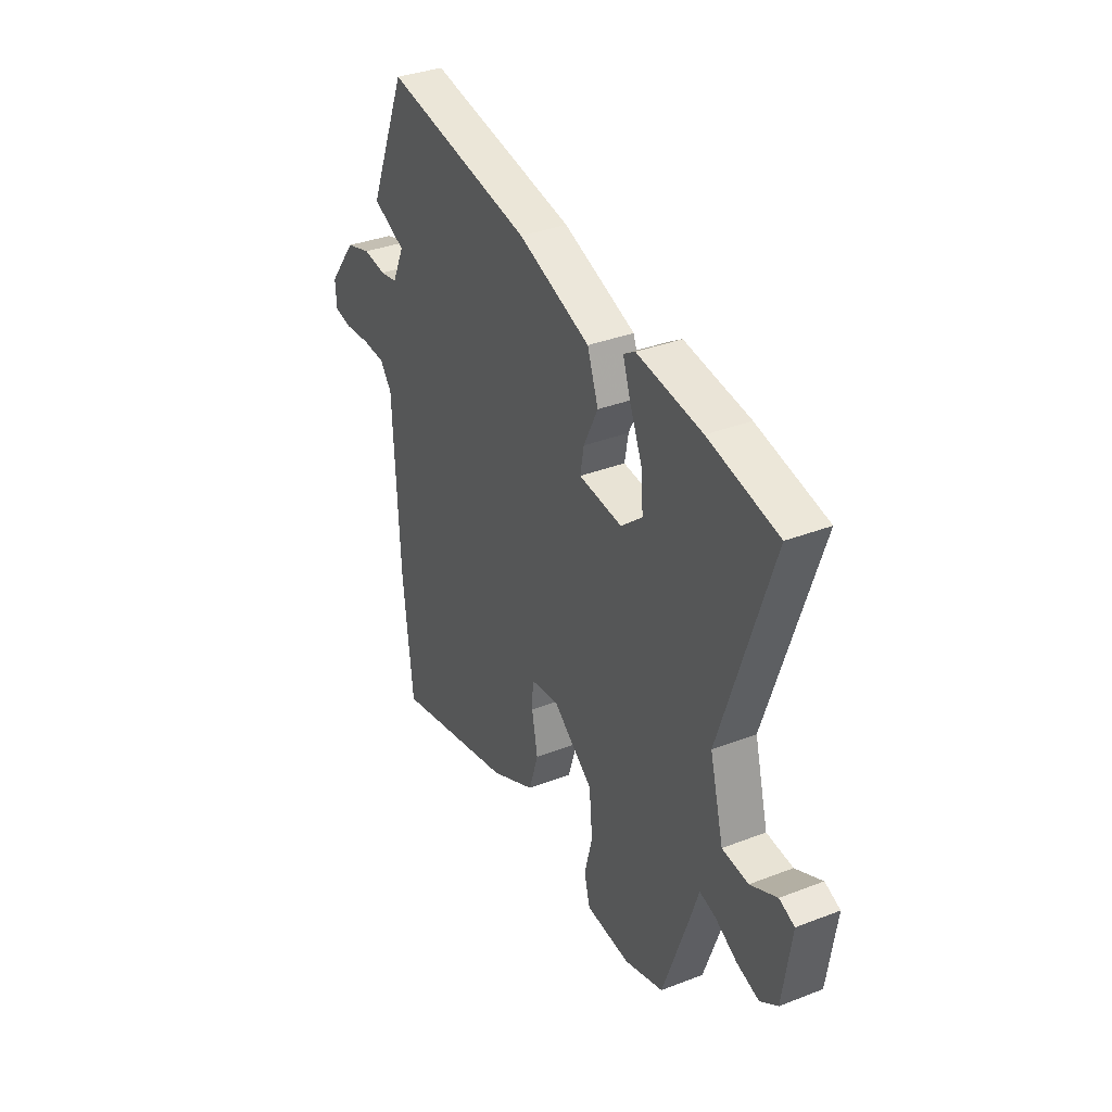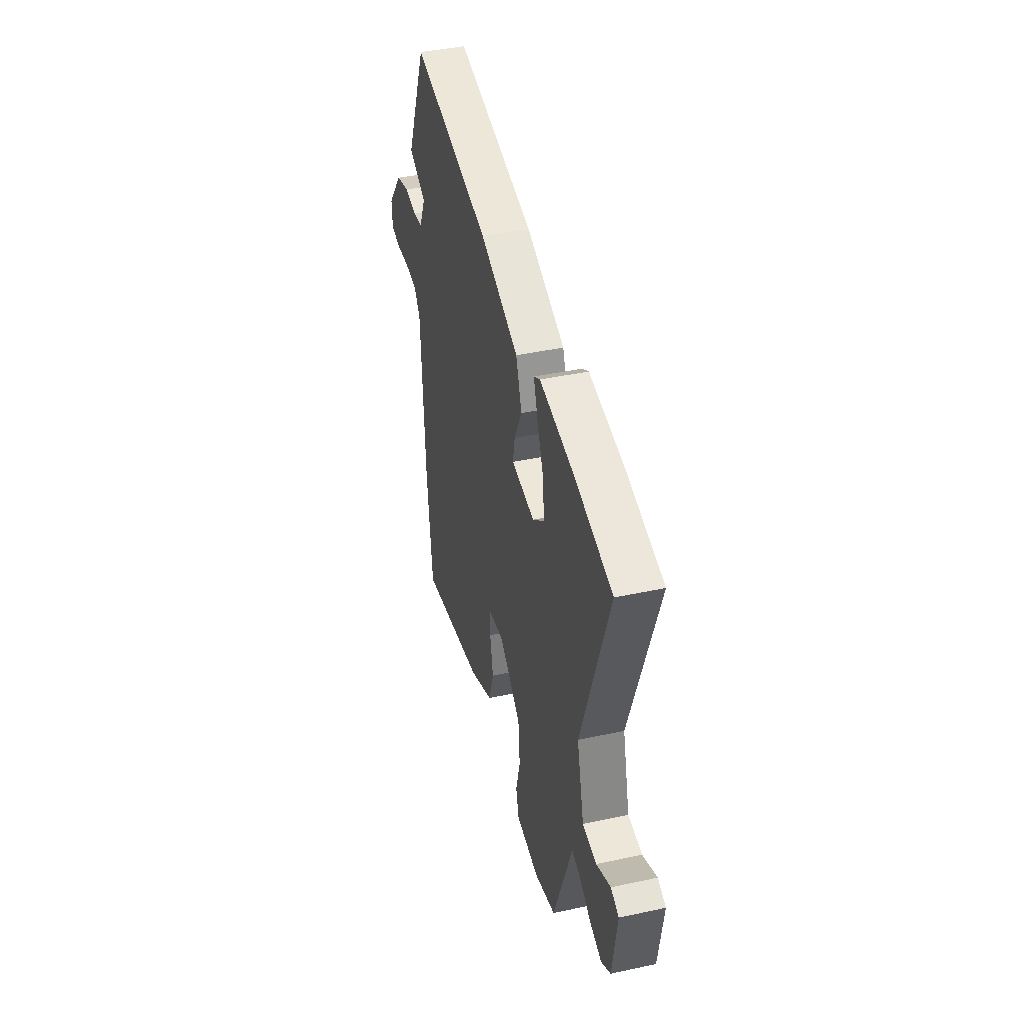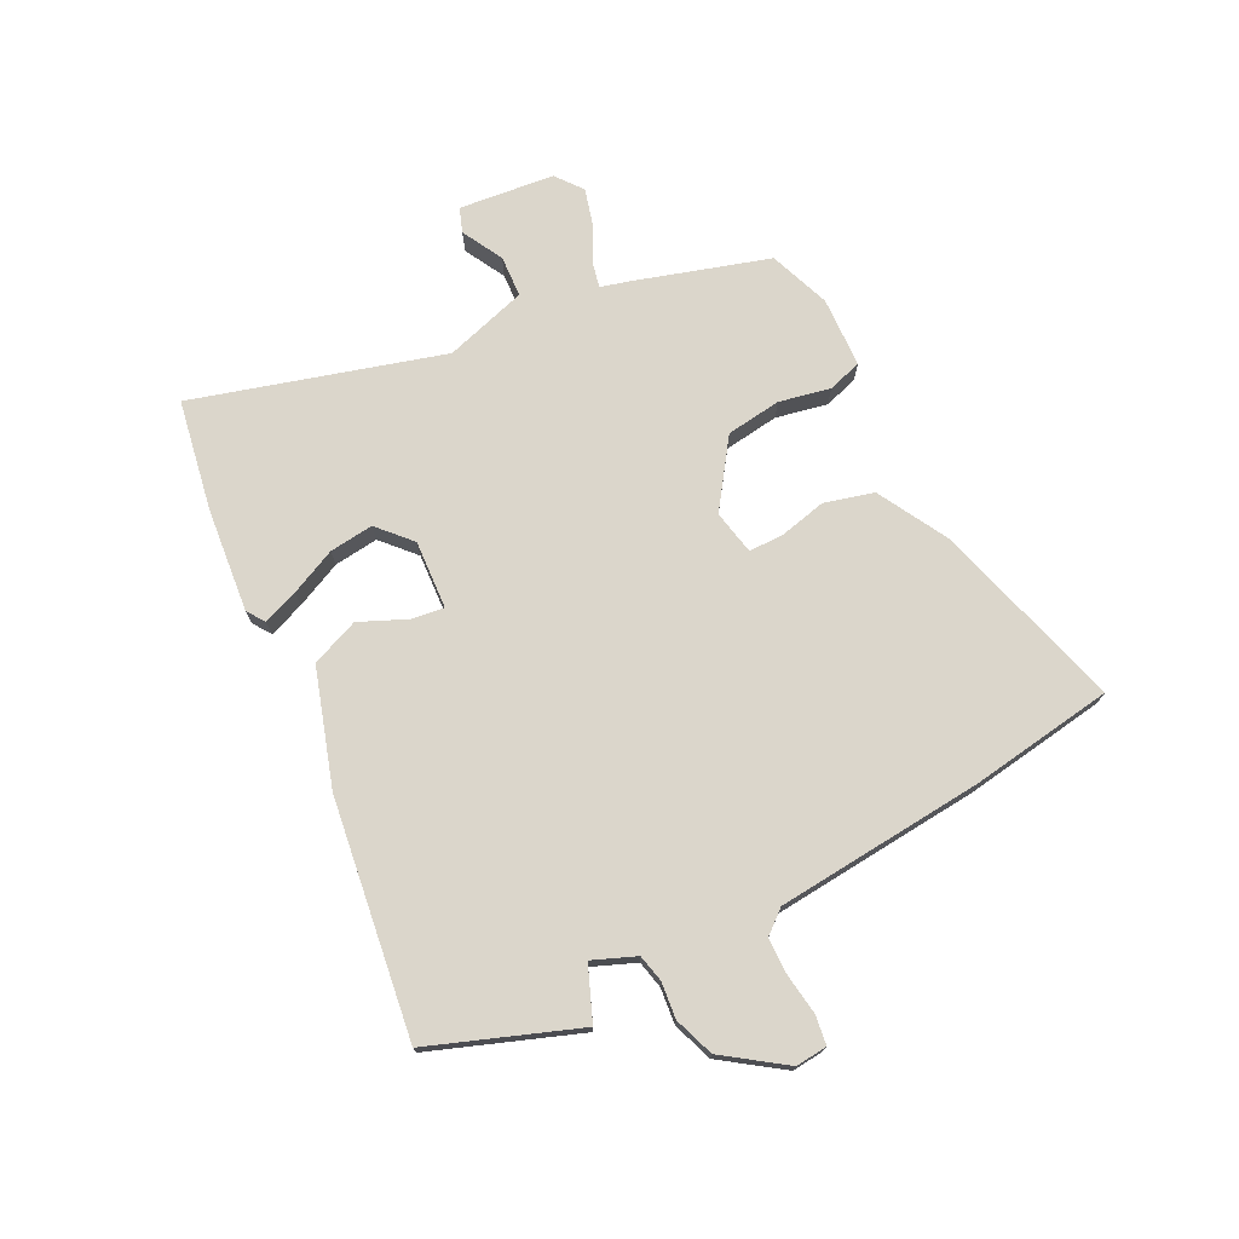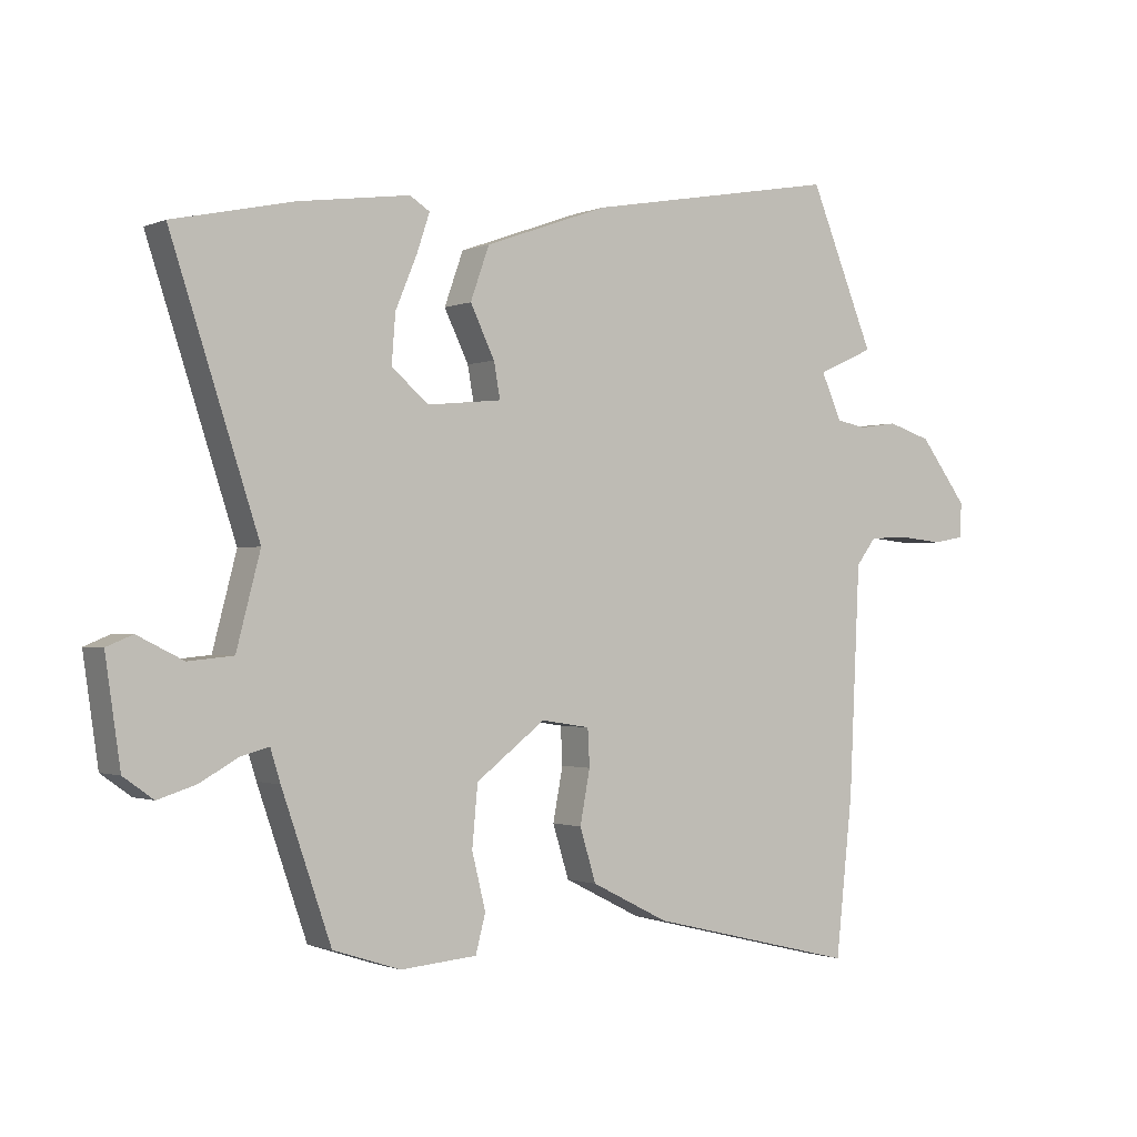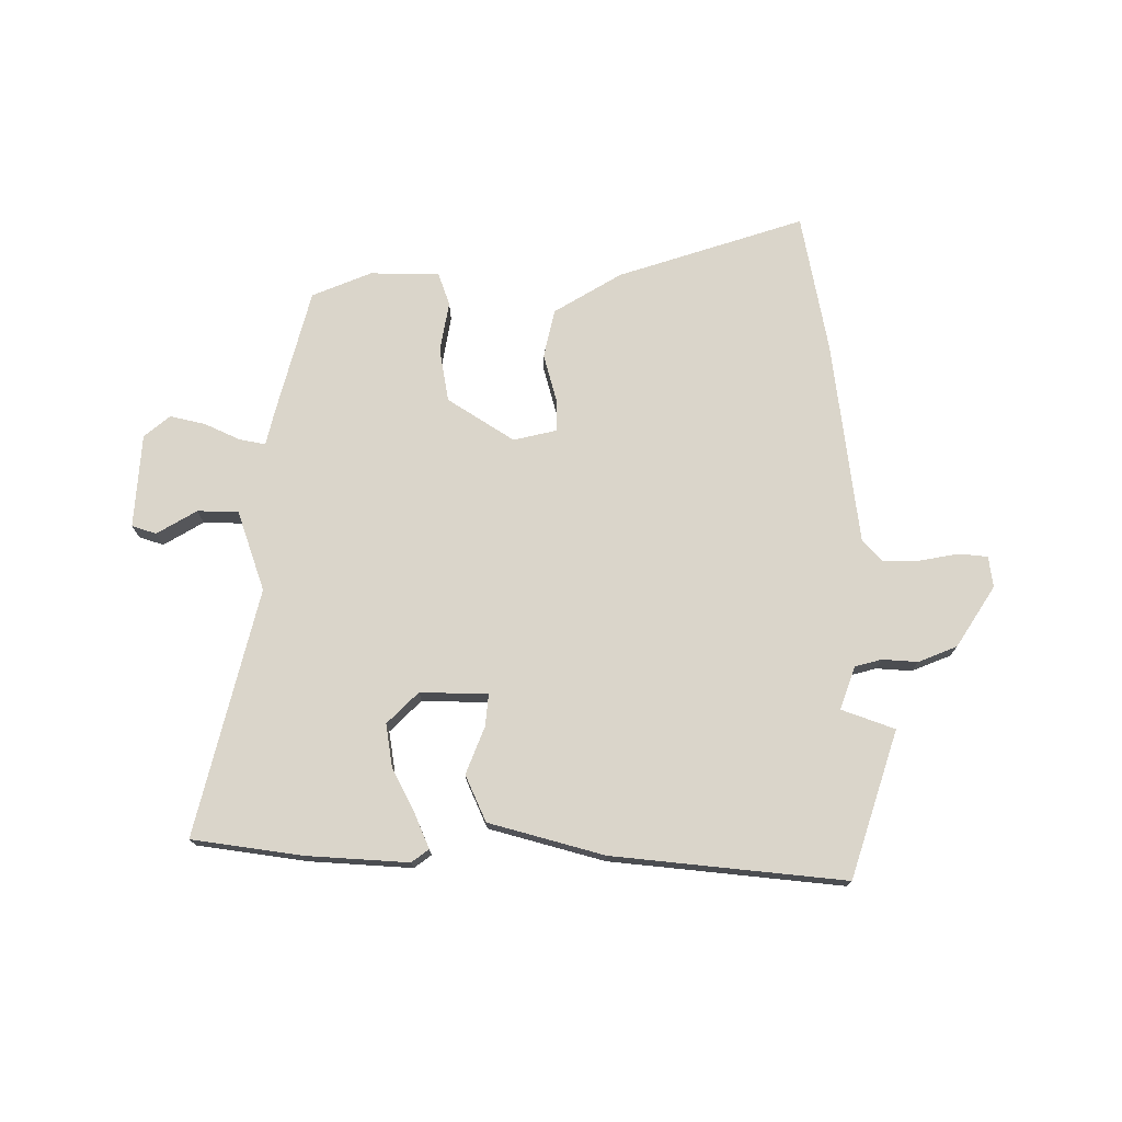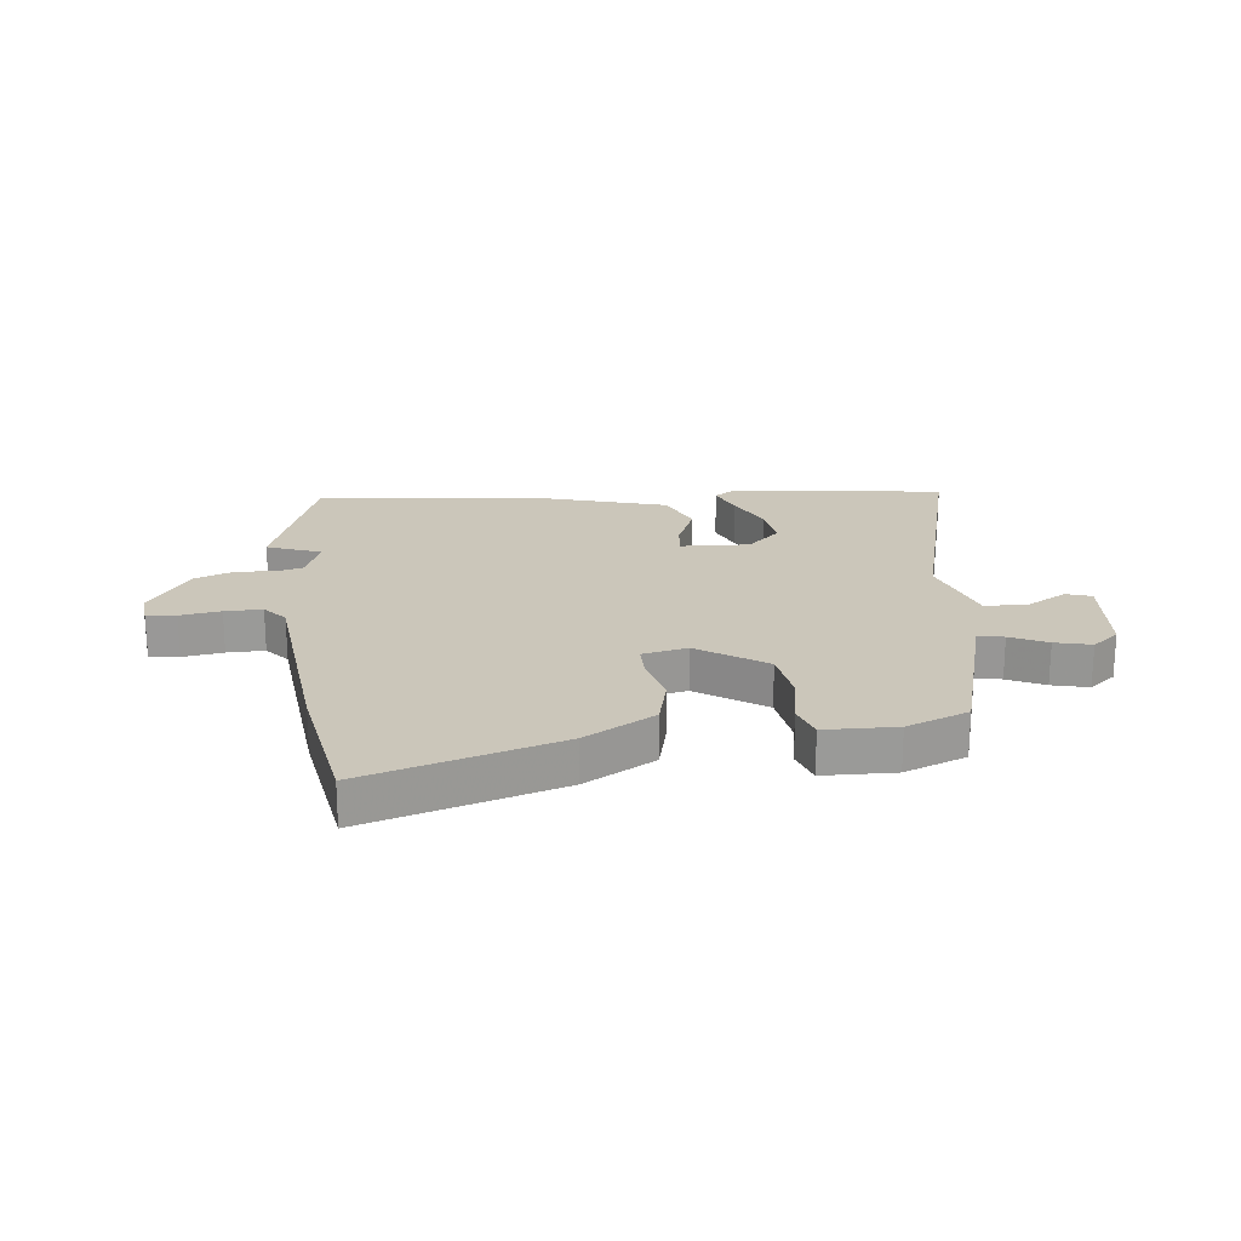
<metadata>
{"format":"obj","ext":"obj","renderer":"f3d","projection":"perspective","resolution":1024,"background":"white","views":[{"elev":35.2,"azim":-117.2,"up":"+Z"},{"elev":42.6,"azim":-104.4,"up":"+Z"},{"elev":73.5,"azim":60.9,"up":"+Y"},{"elev":-1.1,"azim":-34.4,"up":"+Z"},{"elev":74.2,"azim":-4.3,"up":"+Y"},{"elev":21.2,"azim":170.3,"up":"+Y"}]}
</metadata>
<code>
v -0.404 0.07 -0.504
v -0.483 0.07 -0.277
v -0.499 0.07 -0.226
v -0.544 0.07 -0.238
v -0.605 0.07 -0.272
v -0.666 0.07 -0.291
v -0.714 0.07 -0.257
v -0.738 0.07 -0.092
v -0.696 0.07 -0.075
v -0.623 0.07 -0.111
v -0.551 0.07 -0.104
v -0.513 0.07 0.041
v -0.653 0.07 0.466
v -0.462 0.07 0.508
v -0.283 0.07 0.533
v -0.251 0.07 0.513
v -0.272 0.07 0.451
v -0.306 0.07 0.37
v -0.312 0.07 0.293
v -0.253 0.07 0.243
v -0.134 0.07 0.255
v -0.144 0.07 0.311
v -0.183 0.07 0.391
v -0.153 0.07 0.475
v 0.045 0.07 0.546
v 0.451 0.07 0.619
v 0.555 0.07 0.368
v 0.464 0.07 0.327
v 0.497 0.07 0.254
v 0.545 0.07 0.245
v 0.607 0.07 0.254
v 0.677 0.07 0.232
v 0.754 0.07 0.131
v 0.751 0.07 0.076
v 0.701 0.07 0.067
v 0.631 0.07 0.074
v 0.567 0.07 0.071
v 0.535 0.07 0.029
v 0.518 0.07 -0.333
v 0.491 0.07 -0.583
v 0.155 0.07 -0.502
v 0.031 0.07 -0.44
v 0.005 0.07 -0.356
v 0.021 0.07 -0.272
v 0.018 0.07 -0.213
v -0.06 0.07 -0.201
v -0.171 0.07 -0.285
v -0.18 0.07 -0.381
v -0.158 0.07 -0.469
v -0.174 0.07 -0.529
v -0.296 0.07 -0.539
v -0.404 0 -0.504
v -0.483 0 -0.277
v -0.499 0 -0.226
v -0.544 0 -0.238
v -0.605 0 -0.272
v -0.666 0 -0.291
v -0.714 0 -0.257
v -0.738 0 -0.092
v -0.696 0 -0.075
v -0.623 0 -0.111
v -0.551 0 -0.104
v -0.513 0 0.041
v -0.653 0 0.466
v -0.462 0 0.508
v -0.283 0 0.533
v -0.251 0 0.513
v -0.272 0 0.451
v -0.306 0 0.37
v -0.312 0 0.293
v -0.253 0 0.243
v -0.134 0 0.255
v -0.144 0 0.311
v -0.183 0 0.391
v -0.153 0 0.475
v 0.045 0 0.546
v 0.451 0 0.619
v 0.555 0 0.368
v 0.464 0 0.327
v 0.497 0 0.254
v 0.545 0 0.245
v 0.607 0 0.254
v 0.677 0 0.232
v 0.754 0 0.131
v 0.751 0 0.076
v 0.701 0 0.067
v 0.631 0 0.074
v 0.567 0 0.071
v 0.535 0 0.029
v 0.518 0 -0.333
v 0.491 0 -0.583
v 0.155 0 -0.502
v 0.031 0 -0.44
v 0.005 0 -0.356
v 0.021 0 -0.272
v 0.018 0 -0.213
v -0.06 0 -0.201
v -0.171 0 -0.285
v -0.18 0 -0.381
v -0.158 0 -0.469
v -0.174 0 -0.529
v -0.296 0 -0.539
f 1 2 3
f 51 1 3
f 50 51 3
f 49 50 3
f 48 49 3
f 47 48 3
f 46 47 3
f 42 43 44
f 41 42 44
f 40 41 44
f 39 40 44
f 38 39 44
f 37 38 44 45
f 34 35 36
f 33 34 36
f 32 33 36
f 31 32 36
f 30 31 36
f 29 30 36 37
f 37 45 46
f 29 37 46
f 28 29 46
f 26 27 28
f 25 26 28
f 24 25 28
f 23 24 28
f 22 23 28
f 16 17 18
f 15 16 18
f 14 15 18
f 13 14 18
f 12 13 18
f 11 12 18 19
f 8 9 10
f 7 8 10
f 6 7 10
f 5 6 10
f 4 5 10
f 3 4 10 11
f 11 19 20
f 3 11 20
f 46 3 20
f 21 22 28
f 46 20 21
f 21 28 46
f 54 53 52
f 54 52 102
f 54 102 101
f 54 101 100
f 54 100 99
f 54 99 98
f 54 98 97
f 95 94 93
f 95 93 92
f 95 92 91
f 95 91 90
f 95 90 89
f 96 95 89 88
f 87 86 85
f 87 85 84
f 87 84 83
f 87 83 82
f 87 82 81
f 88 87 81 80
f 97 96 88
f 97 88 80
f 97 80 79
f 79 78 77
f 79 77 76
f 79 76 75
f 79 75 74
f 79 74 73
f 69 68 67
f 69 67 66
f 69 66 65
f 69 65 64
f 69 64 63
f 70 69 63 62
f 61 60 59
f 61 59 58
f 61 58 57
f 61 57 56
f 61 56 55
f 62 61 55 54
f 71 70 62
f 71 62 54
f 71 54 97
f 79 73 72
f 72 71 97
f 97 79 72
f 1 52 53 2
f 2 53 54 3
f 3 54 55 4
f 4 55 56 5
f 5 56 57 6
f 6 57 58 7
f 7 58 59 8
f 8 59 60 9
f 9 60 61 10
f 10 61 62 11
f 11 62 63 12
f 12 63 64 13
f 13 64 65 14
f 14 65 66 15
f 15 66 67 16
f 16 67 68 17
f 17 68 69 18
f 18 69 70 19
f 19 70 71 20
f 20 71 72 21
f 21 72 73 22
f 22 73 74 23
f 23 74 75 24
f 24 75 76 25
f 25 76 77 26
f 26 77 78 27
f 27 78 79 28
f 28 79 80 29
f 29 80 81 30
f 30 81 82 31
f 31 82 83 32
f 32 83 84 33
f 33 84 85 34
f 34 85 86 35
f 35 86 87 36
f 36 87 88 37
f 37 88 89 38
f 38 89 90 39
f 39 90 91 40
f 40 91 92 41
f 41 92 93 42
f 42 93 94 43
f 43 94 95 44
f 44 95 96 45
f 45 96 97 46
f 46 97 98 47
f 47 98 99 48
f 48 99 100 49
f 49 100 101 50
f 50 101 102 51
f 51 102 52 1

</code>
